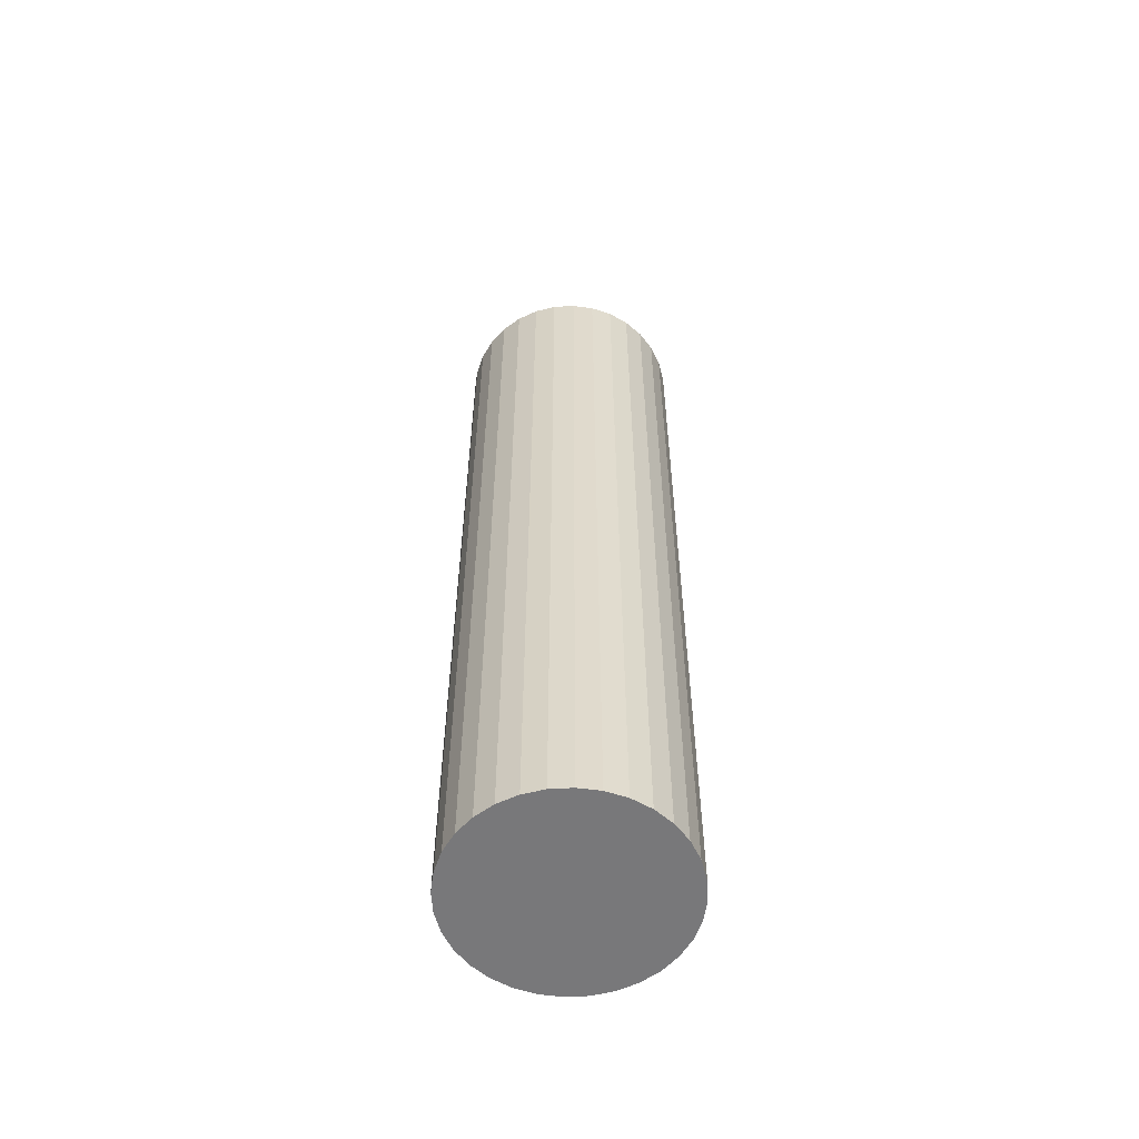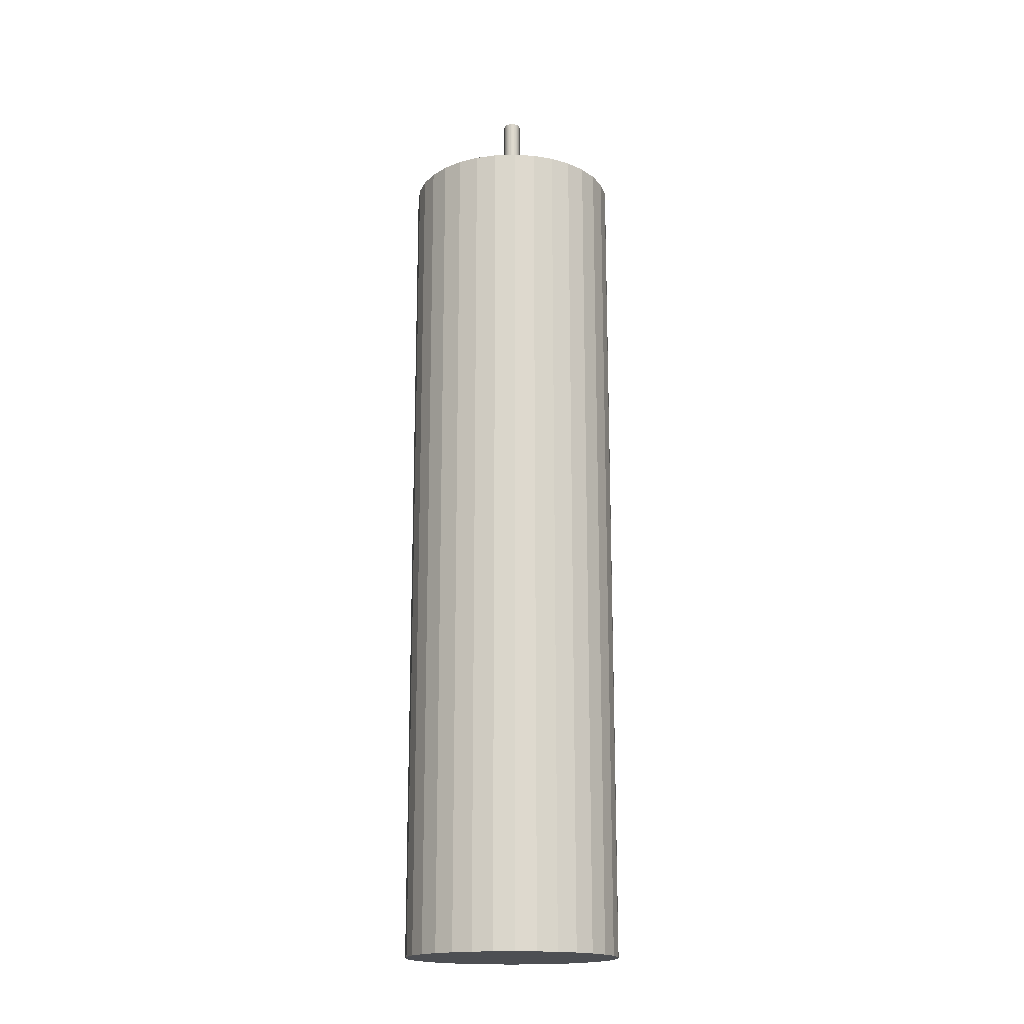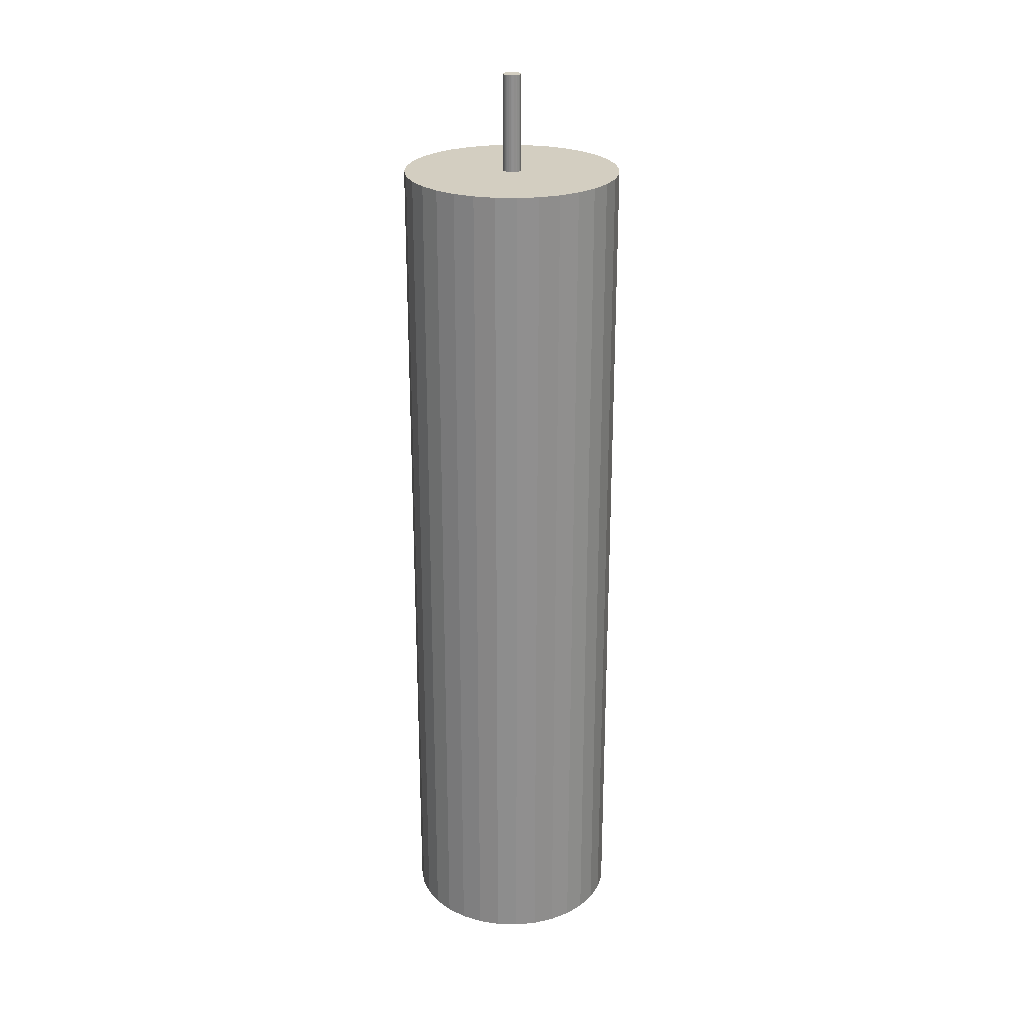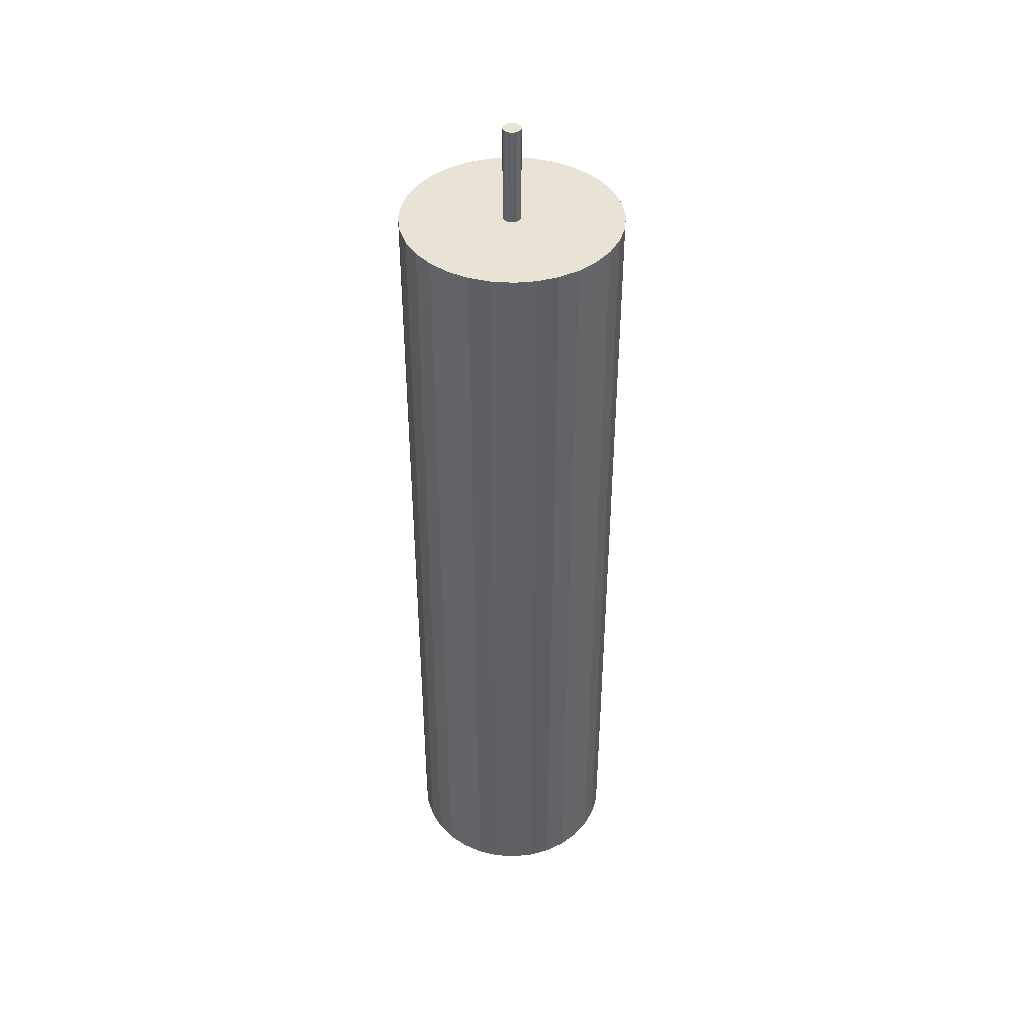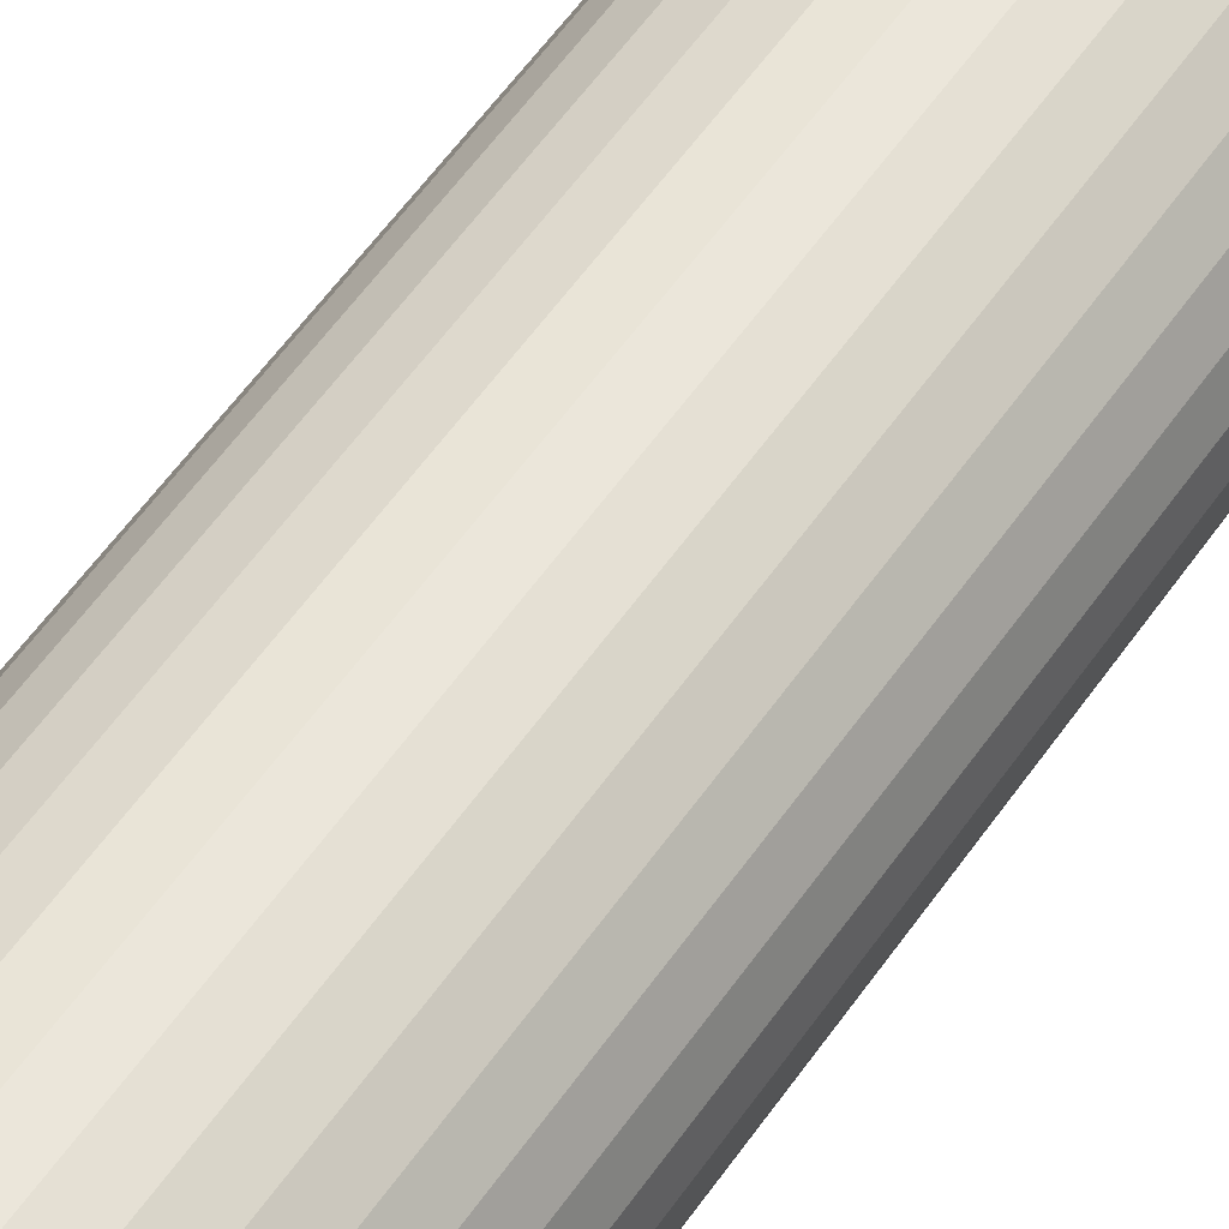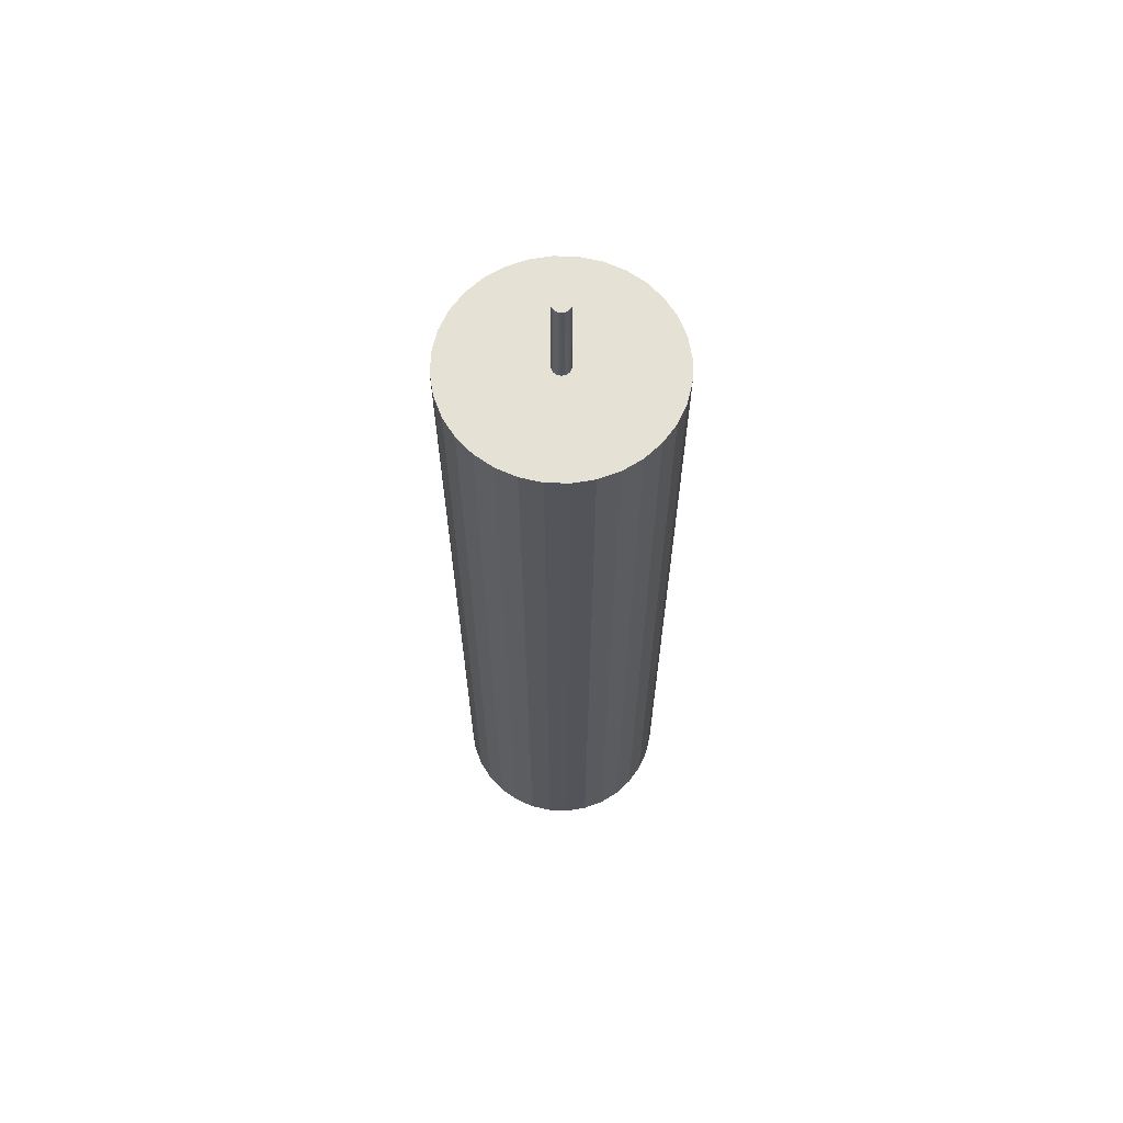
<metadata>
{"format":"obj","ext":"obj","renderer":"f3d","projection":"perspective","resolution":1024,"background":"white","views":[{"elev":-57.5,"azim":20.2,"up":"+Y"},{"elev":-17.7,"azim":-136.5,"up":"+Y"},{"elev":25.0,"azim":-126.4,"up":"+Y"},{"elev":42.3,"azim":156.6,"up":"+Y"},{"elev":54.5,"azim":-146.4,"up":"+Z"},{"elev":65.0,"azim":-60.0,"up":"+Y"}]}
</metadata>
<code>
o Cylinder.001
v 0 0.5778 0.01238
v 0 0.7313 0.01238
v -0.002415 0.5778 0.01214
v -0.002415 0.7313 0.01214
v -0.004737 0.5778 0.01144
v -0.004737 0.7313 0.01144
v -0.006877 0.5778 0.01029
v -0.006877 0.7313 0.01029
v -0.008752 0.5778 0.008752
v -0.008752 0.7313 0.008752
v -0.01029 0.5778 0.006877
v -0.01029 0.7313 0.006877
v -0.01144 0.5778 0.004737
v -0.01144 0.7313 0.004737
v -0.01214 0.5778 0.002415
v -0.01214 0.7313 0.002415
v -0.01238 0.5778 0
v -0.01238 0.7313 0
v -0.01214 0.5778 -0.002415
v -0.01214 0.7313 -0.002415
v -0.01144 0.5778 -0.004737
v -0.01144 0.7313 -0.004737
v -0.01029 0.5778 -0.006877
v -0.01029 0.7313 -0.006877
v -0.008752 0.5778 -0.008752
v -0.008752 0.7313 -0.008752
v -0.006877 0.5778 -0.01029
v -0.006877 0.7313 -0.01029
v -0.004737 0.5778 -0.01144
v -0.004737 0.7313 -0.01144
v -0.002415 0.5778 -0.01214
v -0.002415 0.7313 -0.01214
v 0 0.5778 -0.01238
v 0 0.7313 -0.01238
v 0.002415 0.5778 -0.01214
v 0.002415 0.7313 -0.01214
v 0.004737 0.5778 -0.01144
v 0.004737 0.7313 -0.01144
v 0.006877 0.5778 -0.01029
v 0.006877 0.7313 -0.01029
v 0.008752 0.5778 -0.008752
v 0.008752 0.7313 -0.008752
v 0.01029 0.5778 -0.006877
v 0.01029 0.7313 -0.006877
v 0.01144 0.5778 -0.004737
v 0.01144 0.7313 -0.004737
v 0.01214 0.5778 -0.002415
v 0.01214 0.7313 -0.002415
v 0.01238 0.5778 0
v 0.01238 0.7313 0
v 0.01214 0.5778 0.002415
v 0.01214 0.7313 0.002415
v 0.01144 0.5778 0.004737
v 0.01144 0.7313 0.004737
v 0.01029 0.5778 0.006877
v 0.01029 0.7313 0.006877
v 0.008752 0.5778 0.008752
v 0.008752 0.7313 0.008752
v 0.006877 0.5778 0.01029
v 0.006877 0.7313 0.01029
v 0.004737 0.5778 0.01144
v 0.004737 0.7313 0.01144
v 0.002415 0.5778 0.01214
v 0.002415 0.7313 0.01214
v 0 -0.5973 0.1515
v 0 0.5973 0.1515
v -0.02955 -0.5973 0.1486
v -0.02955 0.5973 0.1486
v -0.05797 -0.5973 0.1399
v -0.05797 0.5973 0.1399
v -0.08416 -0.5973 0.126
v -0.08416 0.5973 0.126
v -0.1071 -0.5973 0.1071
v -0.1071 0.5973 0.1071
v -0.126 -0.5973 0.08416
v -0.126 0.5973 0.08416
v -0.1399 -0.5973 0.05797
v -0.1399 0.5973 0.05797
v -0.1486 -0.5973 0.02955
v -0.1486 0.5973 0.02955
v -0.1515 -0.5973 0
v -0.1515 0.5973 0
v -0.1486 -0.5973 -0.02955
v -0.1486 0.5973 -0.02955
v -0.1399 -0.5973 -0.05797
v -0.1399 0.5973 -0.05797
v -0.126 -0.5973 -0.08416
v -0.126 0.5973 -0.08416
v -0.1071 -0.5973 -0.1071
v -0.1071 0.5973 -0.1071
v -0.08416 -0.5973 -0.126
v -0.08416 0.5973 -0.126
v -0.05797 -0.5973 -0.1399
v -0.05797 0.5973 -0.1399
v -0.02955 -0.5973 -0.1486
v -0.02955 0.5973 -0.1486
v 0 -0.5973 -0.1515
v 0 0.5973 -0.1515
v 0.02955 -0.5973 -0.1486
v 0.02955 0.5973 -0.1486
v 0.05797 -0.5973 -0.1399
v 0.05797 0.5973 -0.1399
v 0.08416 -0.5973 -0.126
v 0.08416 0.5973 -0.126
v 0.1071 -0.5973 -0.1071
v 0.1071 0.5973 -0.1071
v 0.126 -0.5973 -0.08416
v 0.126 0.5973 -0.08416
v 0.1399 -0.5973 -0.05797
v 0.1399 0.5973 -0.05797
v 0.1486 -0.5973 -0.02955
v 0.1486 0.5973 -0.02955
v 0.1515 -0.5973 0
v 0.1515 0.5973 0
v 0.1486 -0.5973 0.02955
v 0.1486 0.5973 0.02955
v 0.1399 -0.5973 0.05797
v 0.1399 0.5973 0.05797
v 0.126 -0.5973 0.08416
v 0.126 0.5973 0.08416
v 0.1071 -0.5973 0.1071
v 0.1071 0.5973 0.1071
v 0.08416 -0.5973 0.126
v 0.08416 0.5973 0.126
v 0.05797 -0.5973 0.1399
v 0.05797 0.5973 0.1399
v 0.02955 -0.5973 0.1486
v 0.02955 0.5973 0.1486
f 2 3 1
f 4 5 3
f 6 7 5
f 8 9 7
f 10 11 9
f 12 13 11
f 14 15 13
f 16 17 15
f 18 19 17
f 20 21 19
f 22 23 21
f 24 25 23
f 26 27 25
f 28 29 27
f 30 31 29
f 32 33 31
f 34 35 33
f 36 37 35
f 38 39 37
f 40 41 39
f 42 43 41
f 44 45 43
f 46 47 45
f 48 49 47
f 50 51 49
f 52 53 51
f 54 55 53
f 56 57 55
f 58 59 57
f 60 61 59
f 38 22 6
f 62 63 61
f 64 1 63
f 31 47 63
f 66 67 65
f 68 69 67
f 70 71 69
f 72 73 71
f 74 75 73
f 76 77 75
f 78 79 77
f 80 81 79
f 82 83 81
f 84 85 83
f 86 87 85
f 88 89 87
f 90 91 89
f 92 93 91
f 94 95 93
f 96 97 95
f 98 99 97
f 100 101 99
f 102 103 101
f 104 105 103
f 106 107 105
f 108 109 107
f 110 111 109
f 112 113 111
f 114 115 113
f 116 117 115
f 118 119 117
f 120 121 119
f 122 123 121
f 124 125 123
f 102 86 70
f 126 127 125
f 128 65 127
f 95 111 127
f 2 4 3
f 4 6 5
f 6 8 7
f 8 10 9
f 10 12 11
f 12 14 13
f 14 16 15
f 16 18 17
f 18 20 19
f 20 22 21
f 22 24 23
f 24 26 25
f 26 28 27
f 28 30 29
f 30 32 31
f 32 34 33
f 34 36 35
f 36 38 37
f 38 40 39
f 40 42 41
f 42 44 43
f 44 46 45
f 46 48 47
f 48 50 49
f 50 52 51
f 52 54 53
f 54 56 55
f 56 58 57
f 58 60 59
f 60 62 61
f 6 4 2
f 2 64 62
f 62 60 58
f 58 56 54
f 54 52 50
f 50 48 46
f 46 44 42
f 42 40 38
f 38 36 34
f 34 32 30
f 30 28 26
f 26 24 22
f 22 20 18
f 18 16 14
f 14 12 10
f 10 8 6
f 6 2 62
f 62 58 54
f 54 50 46
f 46 42 38
f 38 34 30
f 30 26 22
f 22 18 14
f 14 10 6
f 6 62 54
f 54 46 38
f 38 30 22
f 22 14 6
f 6 54 38
f 62 64 63
f 64 2 1
f 63 1 3
f 3 5 7
f 7 9 11
f 11 13 15
f 15 17 19
f 19 21 23
f 23 25 27
f 27 29 31
f 31 33 35
f 35 37 39
f 39 41 43
f 43 45 47
f 47 49 51
f 51 53 55
f 55 57 59
f 59 61 63
f 63 3 7
f 7 11 15
f 15 19 23
f 23 27 31
f 31 35 39
f 39 43 47
f 47 51 55
f 55 59 63
f 63 7 15
f 15 23 31
f 31 39 47
f 47 55 63
f 63 15 31
f 66 68 67
f 68 70 69
f 70 72 71
f 72 74 73
f 74 76 75
f 76 78 77
f 78 80 79
f 80 82 81
f 82 84 83
f 84 86 85
f 86 88 87
f 88 90 89
f 90 92 91
f 92 94 93
f 94 96 95
f 96 98 97
f 98 100 99
f 100 102 101
f 102 104 103
f 104 106 105
f 106 108 107
f 108 110 109
f 110 112 111
f 112 114 113
f 114 116 115
f 116 118 117
f 118 120 119
f 120 122 121
f 122 124 123
f 124 126 125
f 70 68 66
f 66 128 126
f 126 124 122
f 122 120 118
f 118 116 114
f 114 112 110
f 110 108 106
f 106 104 102
f 102 100 98
f 98 96 94
f 94 92 90
f 90 88 86
f 86 84 82
f 82 80 78
f 78 76 74
f 74 72 70
f 70 66 126
f 126 122 118
f 118 114 110
f 110 106 102
f 102 98 94
f 94 90 86
f 86 82 78
f 78 74 70
f 70 126 118
f 118 110 102
f 102 94 86
f 86 78 70
f 70 118 102
f 126 128 127
f 128 66 65
f 127 65 67
f 67 69 71
f 71 73 75
f 75 77 79
f 79 81 83
f 83 85 87
f 87 89 91
f 91 93 95
f 95 97 99
f 99 101 103
f 103 105 107
f 107 109 111
f 111 113 115
f 115 117 119
f 119 121 123
f 123 125 127
f 127 67 71
f 71 75 79
f 79 83 87
f 87 91 95
f 95 99 103
f 103 107 111
f 111 115 119
f 119 123 127
f 127 71 79
f 79 87 95
f 95 103 111
f 111 119 127
f 127 79 95

</code>
